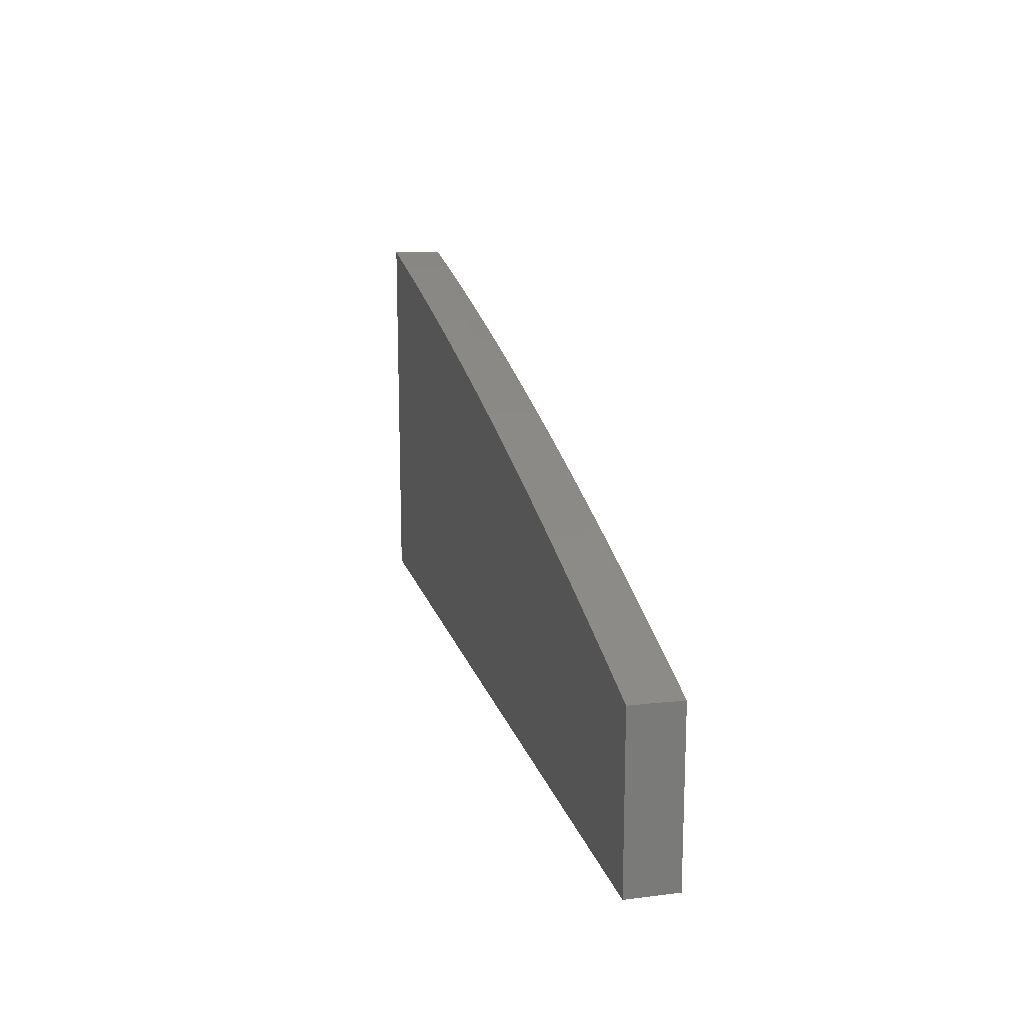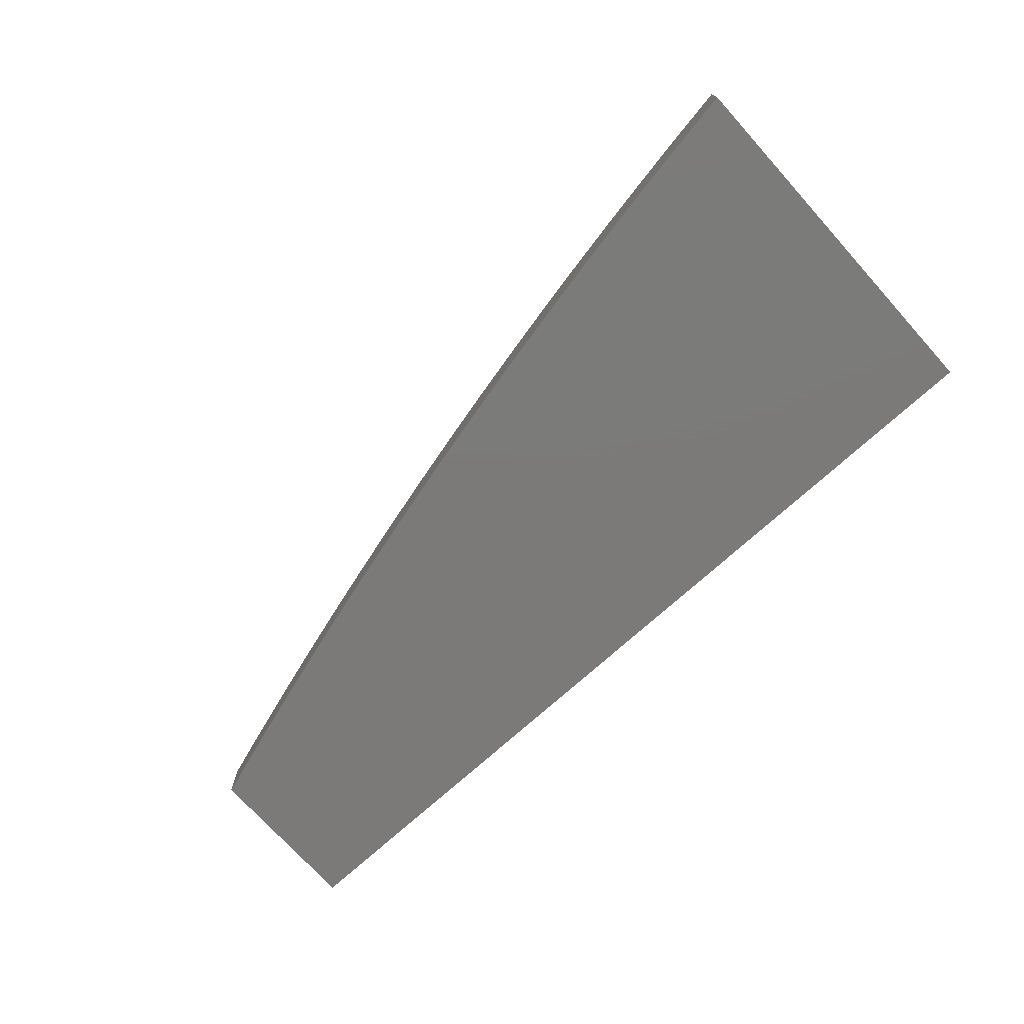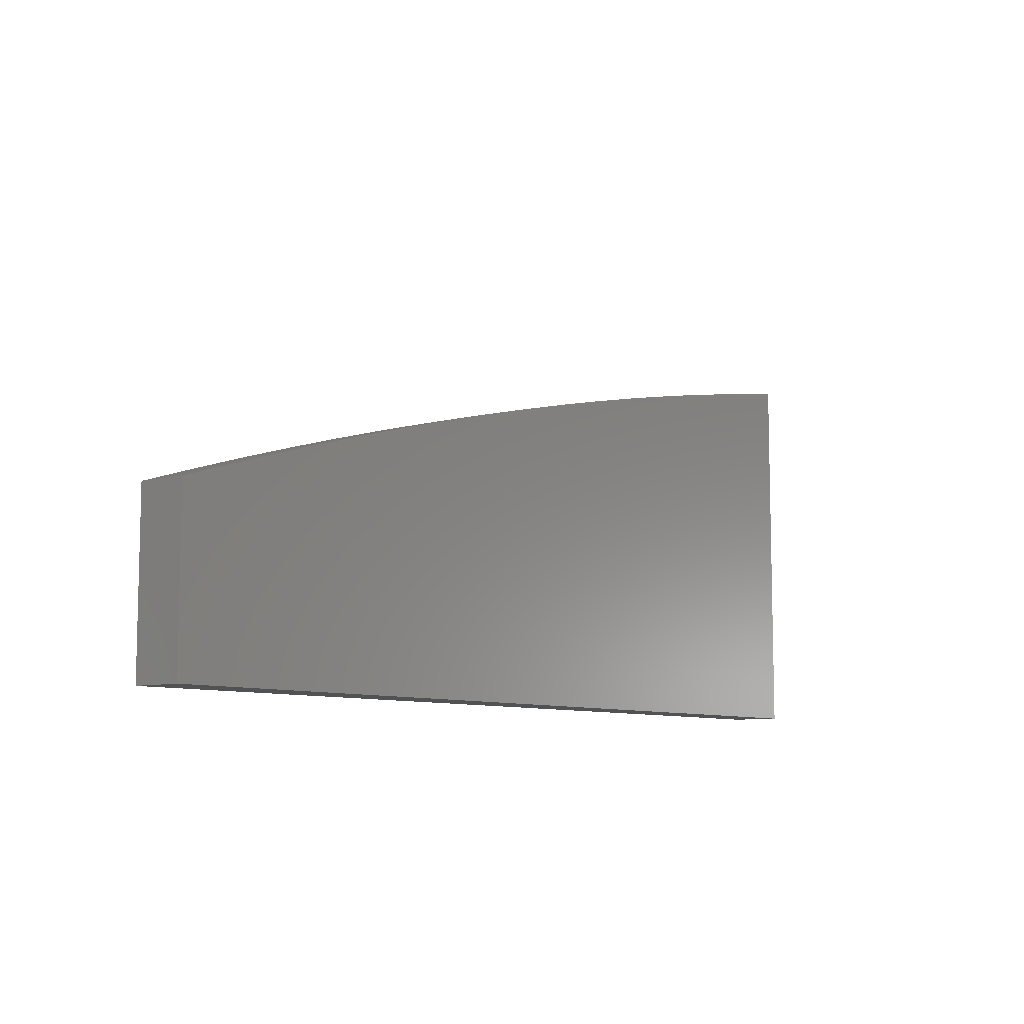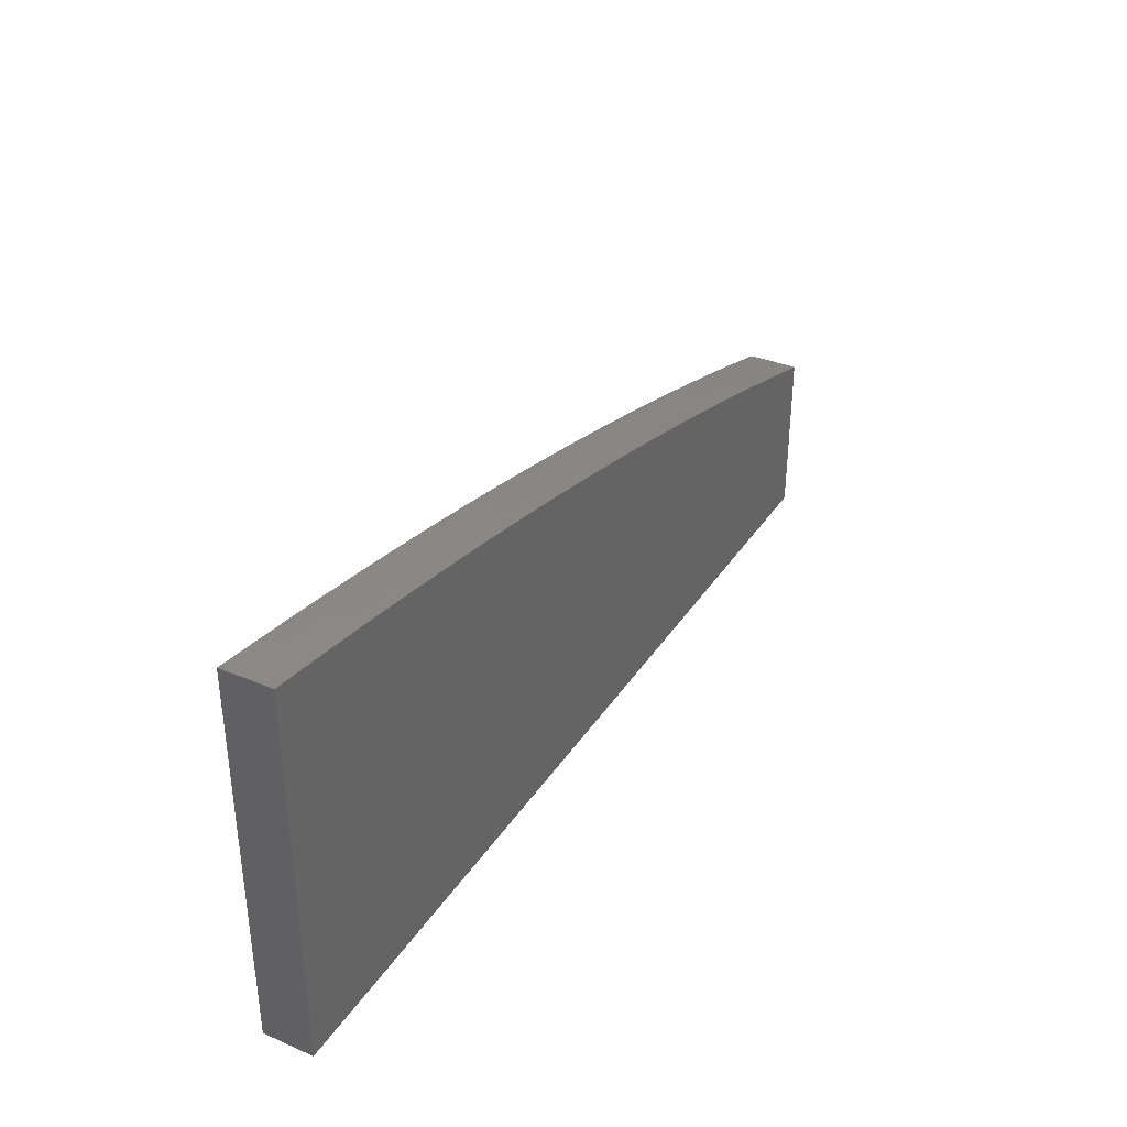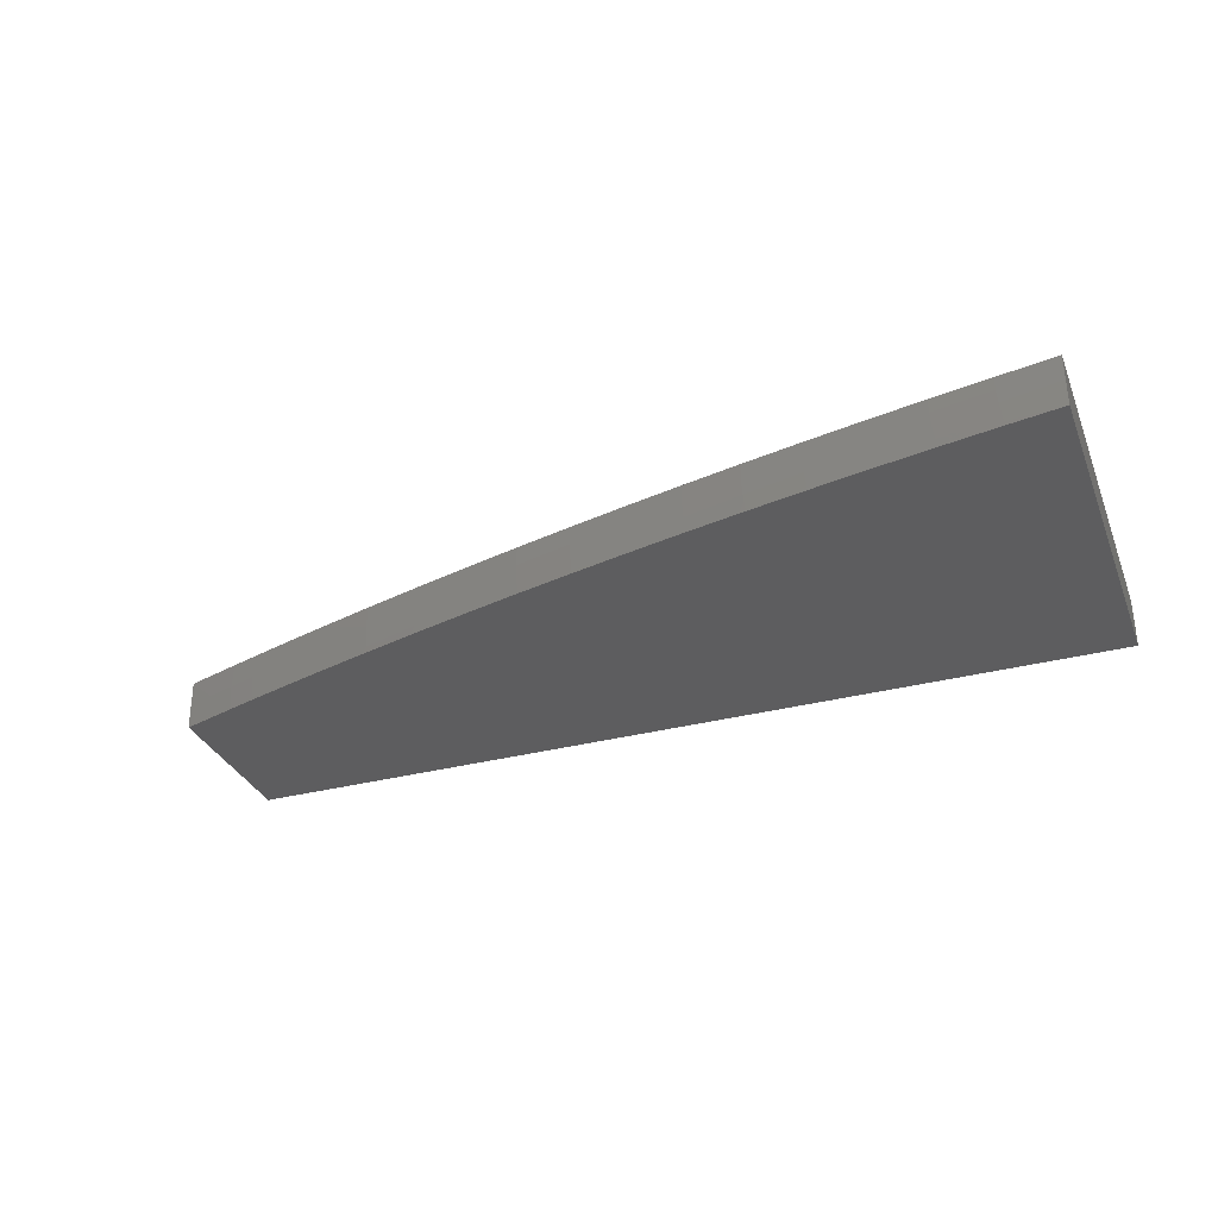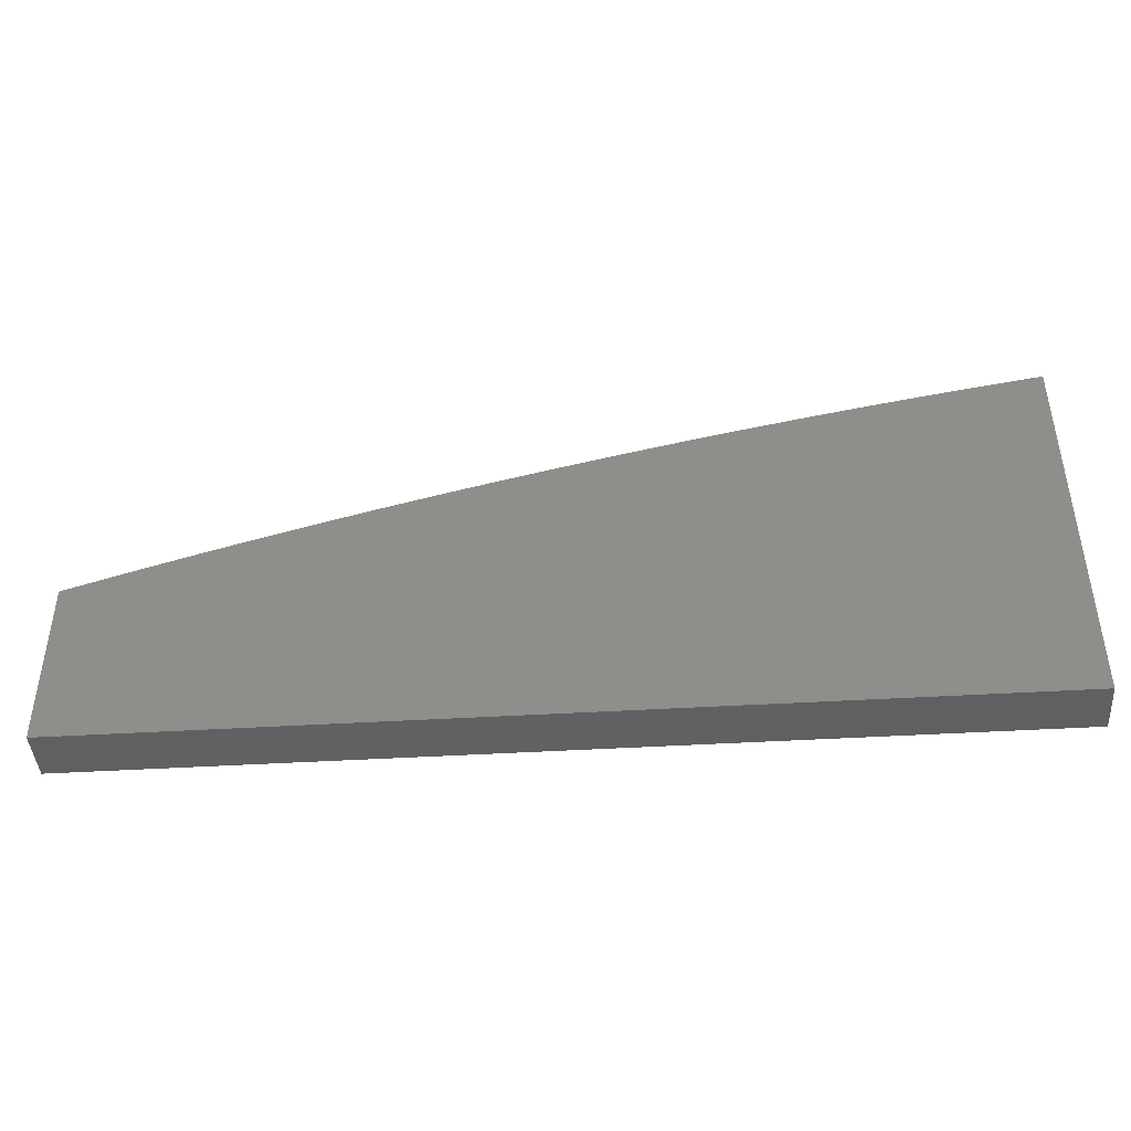
<metadata>
{"format":"stl","ext":"stl","renderer":"f3d","projection":"perspective","resolution":1024,"background":"white","views":[{"elev":16.6,"azim":-104.4,"up":"+Z"},{"elev":-73.8,"azim":42.1,"up":"+Y"},{"elev":-8.4,"azim":-51.2,"up":"+Z"},{"elev":36.4,"azim":119.4,"up":"+Z"},{"elev":-32.6,"azim":20.1,"up":"+Y"},{"elev":-43.1,"azim":4.1,"up":"+Z"}]}
</metadata>
<code>
# stl→obj: 92 verts, 180 faces
v -1 -8.945 6.423
v -1 -8.945 6
v -1.062 -8.945 6.413
v -1.124 -8.945 6.402
v -1.187 -8.945 6.391
v -1.249 -8.945 6.379
v -1.311 -8.945 6.366
v -1.374 -8.945 6.353
v -1.437 -8.945 6.339
v -1.499 -8.945 6.325
v -1.562 -8.945 6.31
v -1.624 -8.945 6.294
v -1.687 -8.945 6.277
v -1.75 -8.945 6.26
v -1.812 -8.945 6.242
v -2 -8.945 6
v -1.875 -8.945 6.224
v -1.937 -8.945 6.205
v -2 -8.945 6.185
v -1 -8.973 6.422
v -1.059 -8.988 6.413
v -1 -9 6.422
v -1.058 -8.996 6.413
v -1.064 -9 6.412
v -1.12 -8.999 6.402
v -1.127 -9 6.401
v -1.121 -8.991 6.402
v -1.184 -8.994 6.391
v -1.185 -8.985 6.391
v -1.247 -8.987 6.379
v -1.248 -8.979 6.379
v -1.311 -8.981 6.366
v -1.312 -8.963 6.366
v -1.375 -8.964 6.353
v -1.062 -8.959 6.413
v -1.061 -8.974 6.413
v -1.06 -8.981 6.413
v -1.123 -8.975 6.402
v -1.122 -8.983 6.402
v -1.186 -8.977 6.391
v -1.124 -8.96 6.402
v -1.187 -8.961 6.391
v -1.249 -8.962 6.379
v -1.437 -8.964 6.339
v -1.5 -8.965 6.324
v -1.563 -8.966 6.309
v -1.626 -8.967 6.293
v -1.688 -8.968 6.277
v -1.751 -8.969 6.26
v -1.814 -8.969 6.242
v -1.845 -8.97 6.232
v -1.812 -8.994 6.242
v -1.843 -8.995 6.232
v -1.816 -9 6.24
v -1.877 -9 6.222
v -1.875 -8.996 6.223
v -1.906 -8.997 6.213
v -1.908 -8.971 6.213
v -1.939 -8.971 6.204
v -1.971 -8.972 6.194
v -2 -8.973 6.184
v -1.877 -8.97 6.223
v -1.969 -8.998 6.194
v -2 -9 6.184
v -1.939 -9 6.203
v -1.937 -8.998 6.204
v -1.754 -9 6.258
v -1.749 -8.993 6.26
v -1.692 -9 6.275
v -1.687 -8.991 6.277
v -1.63 -9 6.292
v -1.624 -8.989 6.293
v -1.567 -9 6.307
v -1.561 -8.987 6.309
v -1.56 -8.998 6.309
v -1.505 -9 6.323
v -1.497 -8.996 6.324
v -1.442 -9 6.337
v -1.435 -8.994 6.339
v -1.38 -9 6.351
v -1.372 -8.992 6.353
v -1.317 -9 6.364
v -1.31 -8.99 6.366
v -1.308 -8.999 6.366
v -1.246 -8.996 6.379
v -1.254 -9 6.377
v -1.19 -9 6.389
v -1.373 -8.982 6.353
v -1.436 -8.984 6.339
v -1.498 -8.986 6.324
v -1 -9 6
v -2 -9 6
f 1 2 3
f 3 2 4
f 4 2 5
f 5 2 6
f 6 2 7
f 7 2 8
f 8 2 9
f 9 2 10
f 10 2 11
f 11 2 12
f 12 2 13
f 13 2 14
f 14 2 15
f 15 2 16
f 15 16 17
f 17 16 18
f 18 16 19
f 20 21 22
f 22 21 23
f 22 23 24
f 24 23 25
f 24 25 26
f 26 25 27
f 26 27 28
f 28 27 29
f 28 29 30
f 30 29 31
f 30 31 32
f 32 31 33
f 32 33 34
f 34 33 8
f 34 8 9
f 1 35 20
f 20 35 36
f 20 36 37
f 37 36 38
f 37 38 39
f 39 38 40
f 39 40 29
f 29 40 31
f 1 3 35
f 35 3 4
f 35 4 41
f 41 4 5
f 41 5 42
f 42 5 6
f 42 6 43
f 43 6 7
f 43 7 33
f 33 7 8
f 34 9 44
f 44 9 10
f 44 10 45
f 45 10 11
f 45 11 46
f 46 11 12
f 46 12 47
f 47 12 13
f 47 13 48
f 48 13 14
f 48 14 49
f 49 14 15
f 49 15 50
f 50 15 51
f 50 51 52
f 52 51 53
f 52 53 54
f 54 53 55
f 55 53 56
f 55 56 57
f 57 56 58
f 57 58 59
f 59 58 18
f 59 18 60
f 60 18 19
f 60 19 61
f 15 17 51
f 51 17 62
f 51 62 53
f 53 62 56
f 62 17 58
f 58 17 18
f 60 61 63
f 63 61 64
f 63 64 65
f 55 57 65
f 65 57 66
f 65 66 63
f 63 66 60
f 54 67 52
f 52 67 68
f 52 68 50
f 50 68 49
f 67 69 68
f 68 69 70
f 68 70 49
f 49 70 48
f 69 71 70
f 70 71 72
f 70 72 48
f 48 72 47
f 71 73 72
f 72 73 74
f 72 74 47
f 47 74 46
f 74 73 75
f 75 73 76
f 75 76 77
f 77 76 78
f 77 78 79
f 79 78 80
f 79 80 81
f 81 80 82
f 81 82 83
f 83 82 84
f 83 84 85
f 85 84 86
f 85 86 87
f 82 86 84
f 85 87 28
f 28 87 26
f 20 37 21
f 21 37 39
f 21 39 27
f 27 39 29
f 27 25 23
f 21 27 23
f 35 41 36
f 36 41 38
f 41 42 38
f 38 42 40
f 42 43 40
f 40 43 31
f 81 83 88
f 88 83 32
f 88 32 34
f 43 33 31
f 79 81 89
f 89 81 88
f 89 88 44
f 44 88 34
f 77 79 90
f 90 79 89
f 90 89 45
f 45 89 44
f 75 77 74
f 74 77 90
f 74 90 46
f 46 90 45
f 58 56 62
f 60 66 59
f 59 66 57
f 32 83 30
f 30 83 85
f 30 85 28
f 1 20 2
f 2 20 91
f 91 20 22
f 22 24 91
f 91 24 26
f 91 26 87
f 87 86 91
f 91 86 82
f 91 82 80
f 80 78 91
f 91 78 76
f 91 76 73
f 73 71 91
f 91 71 69
f 91 69 67
f 67 54 91
f 91 54 92
f 92 54 55
f 92 55 65
f 65 64 92
f 16 2 92
f 92 2 91
f 19 16 61
f 61 16 92
f 61 92 64

</code>
